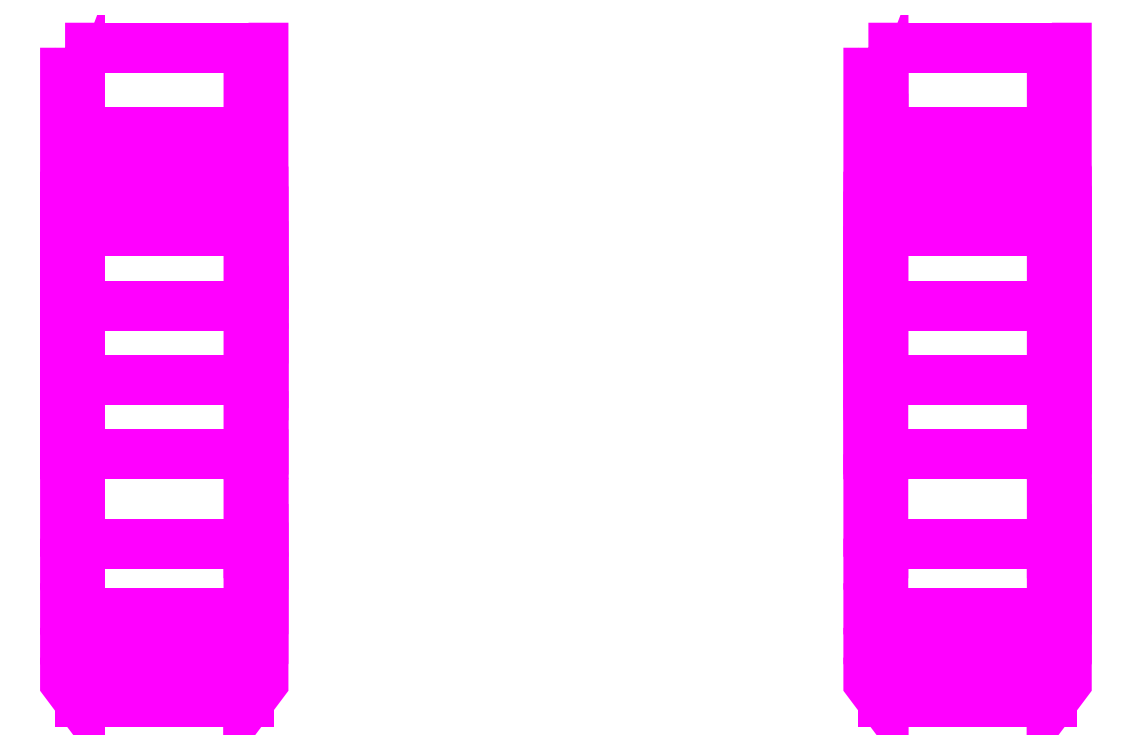
<metadata>
{"format":"dxf","ext":"dxf","renderer":"ezdxf+matplotlib","layout":"modelspace","background":"white","min_lineweight":24,"dpi":150}
</metadata>
<code>
0
SECTION
2
ENTITIES
0
3DFACE
8
FENDERS
10
-0.98
20
-1.82
30
1.17
11
-0.98
21
-1.97
31
1.17
12
-0.64
22
-1.97
32
1.17
13
-0.64
23
-1.82
33
1.17
0
3DFACE
8
FENDERS
10
-1.01
20
-1.86
30
1.11
11
-1.01
21
-1.97
31
1.11
12
-0.98
22
-1.97
32
1.17
13
-0.98
23
-1.82
33
1.17
0
3DFACE
8
FENDERS
10
-0.64
20
-1.82
30
1.17
11
-0.64
21
-1.97
31
1.17
12
-0.61
22
-1.97
32
1.11
13
-0.61
23
-1.86
33
1.11
0
3DFACE
8
FENDERS
10
-0.64
20
-1.67
30
1.11
11
-0.64
21
-1.82
31
1.17
12
-0.61
22
-1.86
32
1.11
13
-0.61
23
-1.72
33
1.05
0
3DFACE
8
FENDERS
10
-1.01
20
-1.72
30
1.05
11
-1.01
21
-1.86
31
1.11
12
-0.98
22
-1.82
32
1.17
13
-0.98
23
-1.67
33
1.11
0
3DFACE
8
FENDERS
10
-0.98
20
-1.67
30
1.11
11
-0.98
21
-1.82
31
1.17
12
-0.64
22
-1.82
32
1.17
13
-0.64
23
-1.67
33
1.11
0
3DFACE
8
FENDERS
10
-1.01
20
-1.6
30
0.94
11
-1.01
21
-1.72
31
1.05
12
-0.98
22
-1.67
32
1.11
13
-0.98
23
-1.52
33
1
0
3DFACE
8
FENDERS
10
-0.64
20
-1.52
30
1
11
-0.64
21
-1.67
31
1.11
12
-0.61
22
-1.72
32
1.05
13
-0.61
23
-1.6
33
0.94
0
3DFACE
8
FENDERS
10
-0.98
20
-1.52
30
1
11
-0.98
21
-1.67
31
1.11
12
-0.64
22
-1.67
32
1.11
13
-0.64
23
-1.52
33
1
0
3DFACE
8
FENDERS
10
-1.01
20
-1.51
30
0.83
11
-1.01
21
-1.6
31
0.94
12
-0.98
22
-1.52
32
1
13
-0.98
23
-1.43
33
0.87
0
3DFACE
8
FENDERS
10
-0.64
20
-1.43
30
0.87
11
-0.64
21
-1.52
31
1
12
-0.61
22
-1.6
32
0.94
13
-0.61
23
-1.51
33
0.83
0
3DFACE
8
FENDERS
10
-0.98
20
-1.43
30
0.87
11
-0.98
21
-1.52
31
1
12
-0.64
22
-1.52
32
1
13
-0.64
23
-1.43
33
0.87
0
3DFACE
8
FENDERS
10
-1.01
20
-1.44
30
0.73
11
-1.01
21
-1.51
31
0.83
12
-0.98
22
-1.43
32
0.87
13
-0.98
23
-1.36
33
0.74
0
3DFACE
8
FENDERS
10
-0.64
20
-1.36
30
0.74
11
-0.64
21
-1.43
31
0.87
12
-0.61
22
-1.51
32
0.83
13
-0.61
23
-1.44
33
0.73
0
3DFACE
8
FENDERS
10
-0.98
20
-1.36
30
0.74
11
-0.98
21
-1.43
31
0.87
12
-0.64
22
-1.43
32
0.87
13
-0.64
23
-1.36
33
0.74
0
3DFACE
8
FENDERS
10
-1.01
20
-1.4
30
0.58
11
-1.01
21
-1.44
31
0.73
12
-0.98
22
-1.36
32
0.74
13
-0.98
23
-1.32
33
0.61
0
3DFACE
8
FENDERS
10
-0.64
20
-1.32
30
0.61
11
-0.64
21
-1.36
31
0.74
12
-0.61
22
-1.44
32
0.73
13
-0.61
23
-1.4
33
0.58
0
3DFACE
8
FENDERS
10
-0.98
20
-1.32
30
0.61
11
-0.98
21
-1.36
31
0.74
12
-0.64
22
-1.36
32
0.74
13
-0.64
23
-1.32
33
0.61
0
3DFACE
8
FENDERS
10
-0.98
20
-1.32
30
0.54
11
-0.98
21
-1.32
31
0.61
12
-0.64
22
-1.32
32
0.61
13
-0.64
23
-1.32
33
0.54
0
3DFACE
8
FENDERS
10
-0.64
20
-1.32
30
0.54
11
-0.64
21
-1.32
31
0.61
12
-0.61
22
-1.4
32
0.58
13
-0.61
23
-1.4
33
0.48
0
3DFACE
8
FENDERS
10
-1.01
20
-1.4
30
0.48
11
-1.01
21
-1.4
31
0.58
12
-0.98
22
-1.32
32
0.61
13
-0.98
23
-1.32
33
0.54
0
3DFACE
8
FENDERS
10
-0.98
20
-1.15
30
0.54
11
-0.98
21
-1.32
31
0.54
12
-0.64
22
-1.32
32
0.54
13
-0.64
23
-1.15
33
0.54
0
3DFACE
8
FENDERS
10
-1.01
20
-1.15
30
0.5
11
-1.01
21
-1.4
31
0.48
12
-0.98
22
-1.32
32
0.54
13
-0.98
23
-1.15
33
0.54
0
3DFACE
8
FENDERS
10
-0.64
20
-1.15
30
0.54
11
-0.64
21
-1.32
31
0.54
12
-0.61
22
-1.4
32
0.48
13
-0.61
23
-1.15
33
0.5
0
3DFACE
8
FENDERS
10
-1.01
20
-1.97
30
1.11
11
-1.01
21
-2.14
31
1.05
12
-0.98
22
-2.15
32
1.11
13
-0.98
23
-1.97
33
1.17
0
3DFACE
8
FENDERS
10
-0.64
20
-1.97
30
1.17
11
-0.64
21
-2.15
31
1.11
12
-0.61
22
-2.14
32
1.05
13
-0.61
23
-1.97
33
1.11
0
3DFACE
8
FENDERS
10
-0.98
20
-1.97
30
1.17
11
-0.98
21
-2.15
31
1.11
12
-0.64
22
-2.15
32
1.11
13
-0.64
23
-1.97
33
1.17
0
3DFACE
8
FENDERS
10
-0.98
20
-2.15
30
1.11
11
-0.98
21
-2.29
31
1.01
12
-0.64
22
-2.29
32
1.01
13
-0.64
23
-2.15
33
1.11
0
3DFACE
8
FENDERS
10
-1.01
20
-2.14
30
1.05
11
-1.01
21
-2.23
31
0.99
12
-0.98
22
-2.29
32
1.01
13
-0.98
23
-2.15
33
1.11
0
3DFACE
8
FENDERS
10
-0.64
20
-2.15
30
1.11
11
-0.64
21
-2.29
31
1.01
12
-0.61
22
-2.23
32
0.99
13
-0.61
23
-2.14
33
1.05
0
3DFACE
8
FENDERS
10
-0.98
20
-2.29
30
1.01
11
-0.98
21
-2.38
31
0.9
12
-0.64
22
-2.38
32
0.9
13
-0.64
23
-2.29
33
1.01
0
3DFACE
8
FENDERS
10
-1.01
20
-2.23
30
0.99
11
-1.01
21
-2.32
31
0.88
12
-0.98
22
-2.38
32
0.9
13
-0.98
23
-2.29
33
1.01
0
3DFACE
8
FENDERS
10
-0.64
20
-2.29
30
1.01
11
-0.64
21
-2.38
31
0.9
12
-0.61
22
-2.32
32
0.88
13
-0.61
23
-2.23
33
0.99
0
3DFACE
8
FENDERS
10
-0.98
20
-2.38
30
0.9
11
-0.98
21
-2.44
31
0.79
12
-0.64
22
-2.44
32
0.79
13
-0.64
23
-2.38
33
0.9
0
3DFACE
8
FENDERS
10
-1.01
20
-2.32
30
0.88
11
-1.01
21
-2.38
31
0.77
12
-0.98
22
-2.44
32
0.79
13
-0.98
23
-2.38
33
0.9
0
3DFACE
8
FENDERS
10
-0.64
20
-2.38
30
0.9
11
-0.64
21
-2.44
31
0.79
12
-0.61
22
-2.38
32
0.77
13
-0.61
23
-2.32
33
0.88
0
3DFACE
8
FENDERS
10
-1.01
20
-2.38
30
0.77
11
-1.01
21
-2.43
31
0.66
12
-0.98
22
-2.47
32
0.66
13
-0.98
23
-2.44
33
0.79
0
3DFACE
8
FENDERS
10
-0.64
20
-2.44
30
0.79
11
-0.64
21
-2.47
31
0.66
12
-0.61
22
-2.43
32
0.66
13
-0.61
23
-2.38
33
0.77
0
3DFACE
8
FENDERS
10
-0.98
20
-2.44
30
0.79
11
-0.98
21
-2.47
31
0.66
12
-0.64
22
-2.47
32
0.66
13
-0.64
23
-2.44
33
0.79
0
3DFACE
8
FENDERS
10
0.61
20
-1.4
30
0.58
11
0.61
21
-1.44
31
0.73
12
0.64
22
-1.36
32
0.74
13
0.64
23
-1.32
33
0.61
0
3DFACE
8
FENDERS
10
0.98
20
-1.32
30
0.61
11
0.98
21
-1.36
31
0.74
12
1.01
22
-1.44
32
0.73
13
1.01
23
-1.4
33
0.58
0
3DFACE
8
FENDERS
10
0.64
20
-1.32
30
0.61
11
0.64
21
-1.36
31
0.74
12
0.98
22
-1.36
32
0.74
13
0.98
23
-1.32
33
0.61
0
3DFACE
8
FENDERS
10
0.61
20
-1.15
30
0.5
11
0.61
21
-1.4
31
0.48
12
0.64
22
-1.32
32
0.54
13
0.64
23
-1.15
33
0.54
0
3DFACE
8
FENDERS
10
0.98
20
-1.15
30
0.54
11
0.98
21
-1.32
31
0.54
12
1.01
22
-1.4
32
0.48
13
1.01
23
-1.15
33
0.5
0
3DFACE
8
FENDERS
10
0.61
20
-1.4
30
0.48
11
0.61
21
-1.4
31
0.58
12
0.64
22
-1.32
32
0.61
13
0.64
23
-1.32
33
0.54
0
3DFACE
8
FENDERS
10
0.64
20
-1.32
30
0.54
11
0.64
21
-1.32
31
0.61
12
0.98
22
-1.32
32
0.61
13
0.98
23
-1.32
33
0.54
0
3DFACE
8
FENDERS
10
0.98
20
-1.32
30
0.54
11
0.98
21
-1.32
31
0.61
12
1.01
22
-1.4
32
0.58
13
1.01
23
-1.4
33
0.48
0
3DFACE
8
FENDERS
10
0.64
20
-1.15
30
0.54
11
0.64
21
-1.32
31
0.54
12
0.98
22
-1.32
32
0.54
13
0.98
23
-1.15
33
0.54
0
3DFACE
8
FENDERS
10
0.64
20
-1.97
30
1.17
11
0.64
21
-2.15
31
1.11
12
0.98
22
-2.15
32
1.11
13
0.98
23
-1.97
33
1.17
0
3DFACE
8
FENDERS
10
0.61
20
-1.97
30
1.11
11
0.61
21
-2.14
31
1.05
12
0.64
22
-2.15
32
1.11
13
0.64
23
-1.97
33
1.17
0
3DFACE
8
FENDERS
10
0.98
20
-1.97
30
1.17
11
0.98
21
-2.15
31
1.11
12
1.01
22
-2.14
32
1.05
13
1.01
23
-1.97
33
1.11
0
3DFACE
8
FENDERS
10
0.61
20
-1.72
30
1.05
11
0.61
21
-1.86
31
1.11
12
0.64
22
-1.82
32
1.17
13
0.64
23
-1.67
33
1.11
0
3DFACE
8
FENDERS
10
0.98
20
-1.67
30
1.11
11
0.98
21
-1.82
31
1.17
12
1.01
22
-1.86
32
1.11
13
1.01
23
-1.72
33
1.05
0
3DFACE
8
FENDERS
10
0.64
20
-1.67
30
1.11
11
0.64
21
-1.82
31
1.17
12
0.98
22
-1.82
32
1.17
13
0.98
23
-1.67
33
1.11
0
3DFACE
8
FENDERS
10
0.61
20
-1.86
30
1.11
11
0.61
21
-1.97
31
1.11
12
0.64
22
-1.97
32
1.17
13
0.64
23
-1.82
33
1.17
0
3DFACE
8
FENDERS
10
0.98
20
-1.82
30
1.17
11
0.98
21
-1.97
31
1.17
12
1.01
22
-1.97
32
1.11
13
1.01
23
-1.86
33
1.11
0
3DFACE
8
FENDERS
10
0.61
20
-2.32
30
0.88
11
0.61
21
-2.38
31
0.77
12
0.64
22
-2.44
32
0.79
13
0.64
23
-2.38
33
0.9
0
3DFACE
8
FENDERS
10
0.98
20
-2.38
30
0.9
11
0.98
21
-2.44
31
0.79
12
1.01
22
-2.38
32
0.77
13
1.01
23
-2.32
33
0.88
0
3DFACE
8
FENDERS
10
0.64
20
-2.38
30
0.9
11
0.64
21
-2.44
31
0.79
12
0.98
22
-2.44
32
0.79
13
0.98
23
-2.38
33
0.9
0
3DFACE
8
FENDERS
10
0.61
20
-1.51
30
0.83
11
0.61
21
-1.6
31
0.94
12
0.64
22
-1.52
32
1
13
0.64
23
-1.43
33
0.87
0
3DFACE
8
FENDERS
10
0.64
20
-1.43
30
0.87
11
0.64
21
-1.52
31
1
12
0.98
22
-1.52
32
1
13
0.98
23
-1.43
33
0.87
0
3DFACE
8
FENDERS
10
0.98
20
-1.43
30
0.87
11
0.98
21
-1.52
31
1
12
1.01
22
-1.6
32
0.94
13
1.01
23
-1.51
33
0.83
0
3DFACE
8
FENDERS
10
0.61
20
-2.38
30
0.77
11
0.61
21
-2.43
31
0.66
12
0.64
22
-2.47
32
0.66
13
0.64
23
-2.44
33
0.79
0
3DFACE
8
FENDERS
10
0.98
20
-2.44
30
0.79
11
0.98
21
-2.47
31
0.66
12
1.01
22
-2.43
32
0.66
13
1.01
23
-2.38
33
0.77
0
3DFACE
8
FENDERS
10
0.64
20
-2.44
30
0.79
11
0.64
21
-2.47
31
0.66
12
0.98
22
-2.47
32
0.66
13
0.98
23
-2.44
33
0.79
0
3DFACE
8
FENDERS
10
0.61
20
-1.44
30
0.73
11
0.61
21
-1.51
31
0.83
12
0.64
22
-1.43
32
0.87
13
0.64
23
-1.36
33
0.74
0
3DFACE
8
FENDERS
10
0.64
20
-1.36
30
0.74
11
0.64
21
-1.43
31
0.87
12
0.98
22
-1.43
32
0.87
13
0.98
23
-1.36
33
0.74
0
3DFACE
8
FENDERS
10
0.98
20
-1.36
30
0.74
11
0.98
21
-1.43
31
0.87
12
1.01
22
-1.51
32
0.83
13
1.01
23
-1.44
33
0.73
0
3DFACE
8
FENDERS
10
0.61
20
-2.23
30
0.99
11
0.61
21
-2.32
31
0.88
12
0.64
22
-2.38
32
0.9
13
0.64
23
-2.29
33
1.01
0
3DFACE
8
FENDERS
10
0.64
20
-2.29
30
1.01
11
0.64
21
-2.38
31
0.9
12
0.98
22
-2.38
32
0.9
13
0.98
23
-2.29
33
1.01
0
3DFACE
8
FENDERS
10
0.98
20
-2.29
30
1.01
11
0.98
21
-2.38
31
0.9
12
1.01
22
-2.32
32
0.88
13
1.01
23
-2.23
33
0.99
0
3DFACE
8
FENDERS
10
0.61
20
-2.14
30
1.05
11
0.61
21
-2.23
31
0.99
12
0.64
22
-2.29
32
1.01
13
0.64
23
-2.15
33
1.11
0
3DFACE
8
FENDERS
10
0.64
20
-2.15
30
1.11
11
0.64
21
-2.29
31
1.01
12
0.98
22
-2.29
32
1.01
13
0.98
23
-2.15
33
1.11
0
3DFACE
8
FENDERS
10
0.98
20
-2.15
30
1.11
11
0.98
21
-2.29
31
1.01
12
1.01
22
-2.23
32
0.99
13
1.01
23
-2.14
33
1.05
0
3DFACE
8
FENDERS
10
0.61
20
-1.6
30
0.94
11
0.61
21
-1.72
31
1.05
12
0.64
22
-1.67
32
1.11
13
0.64
23
-1.52
33
1
0
3DFACE
8
FENDERS
10
0.64
20
-1.52
30
1
11
0.64
21
-1.67
31
1.11
12
0.98
22
-1.67
32
1.11
13
0.98
23
-1.52
33
1
0
3DFACE
8
FENDERS
10
0.98
20
-1.52
30
1
11
0.98
21
-1.67
31
1.11
12
1.01
22
-1.72
32
1.05
13
1.01
23
-1.6
33
0.94
0
3DFACE
8
FENDERS
10
0.64
20
-1.82
30
1.17
11
0.64
21
-1.97
31
1.17
12
0.98
22
-1.97
32
1.17
13
0.98
23
-1.82
33
1.17
0
VIEWPORT
8
0
10
144.7
20
101.2
30
0
40
391.1
41
222.2
68
     2
69
     1
0
VIEWPORT
8
0
10
139.2
20
100.8
30
0
40
222.8
41
161.3
68
     1
69
     2
0
ENDSEC
0
EOF

</code>
